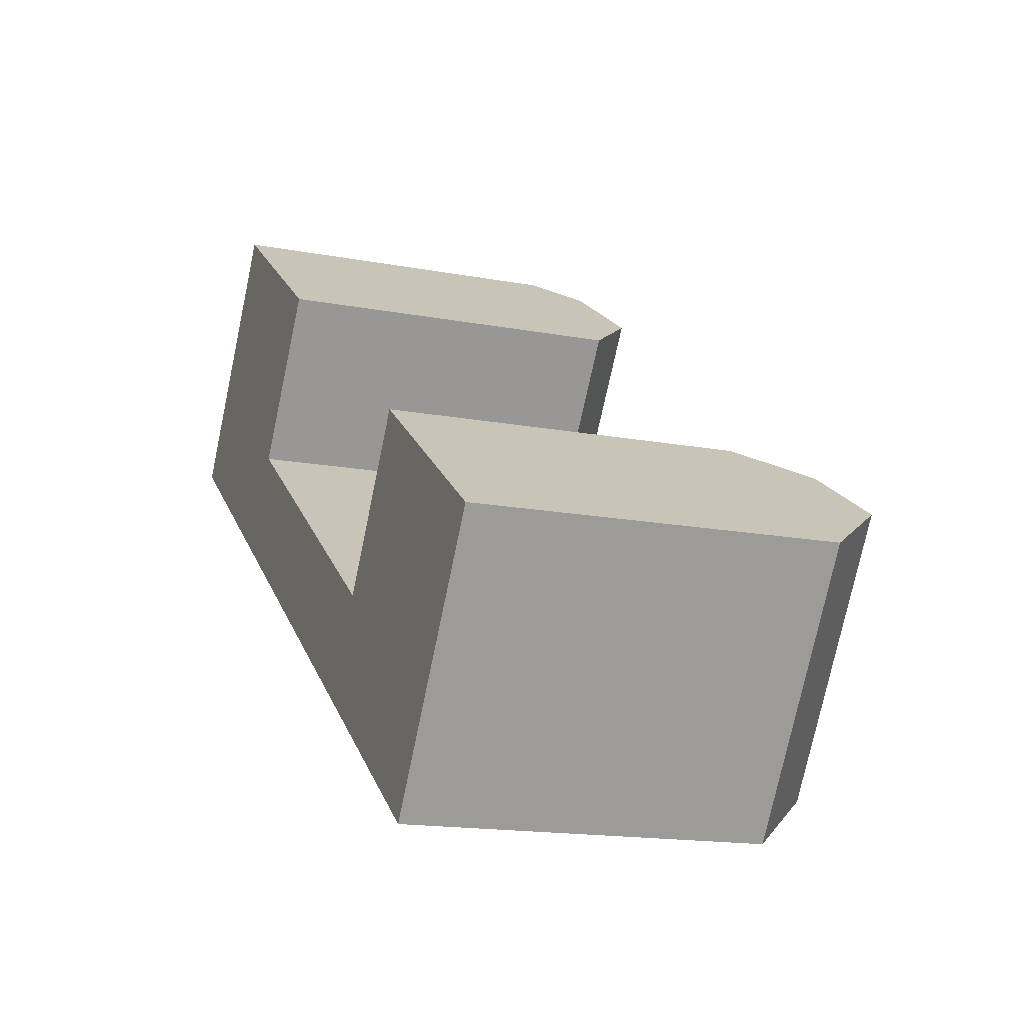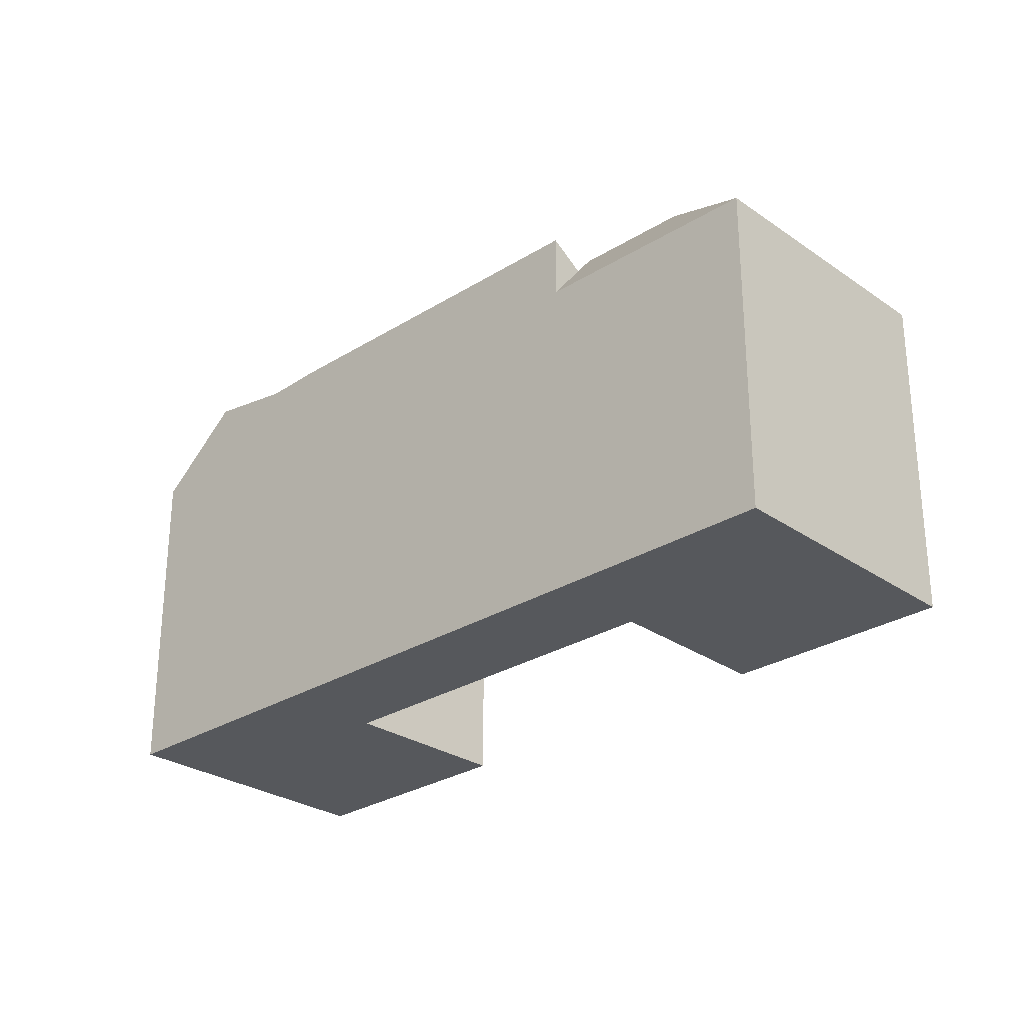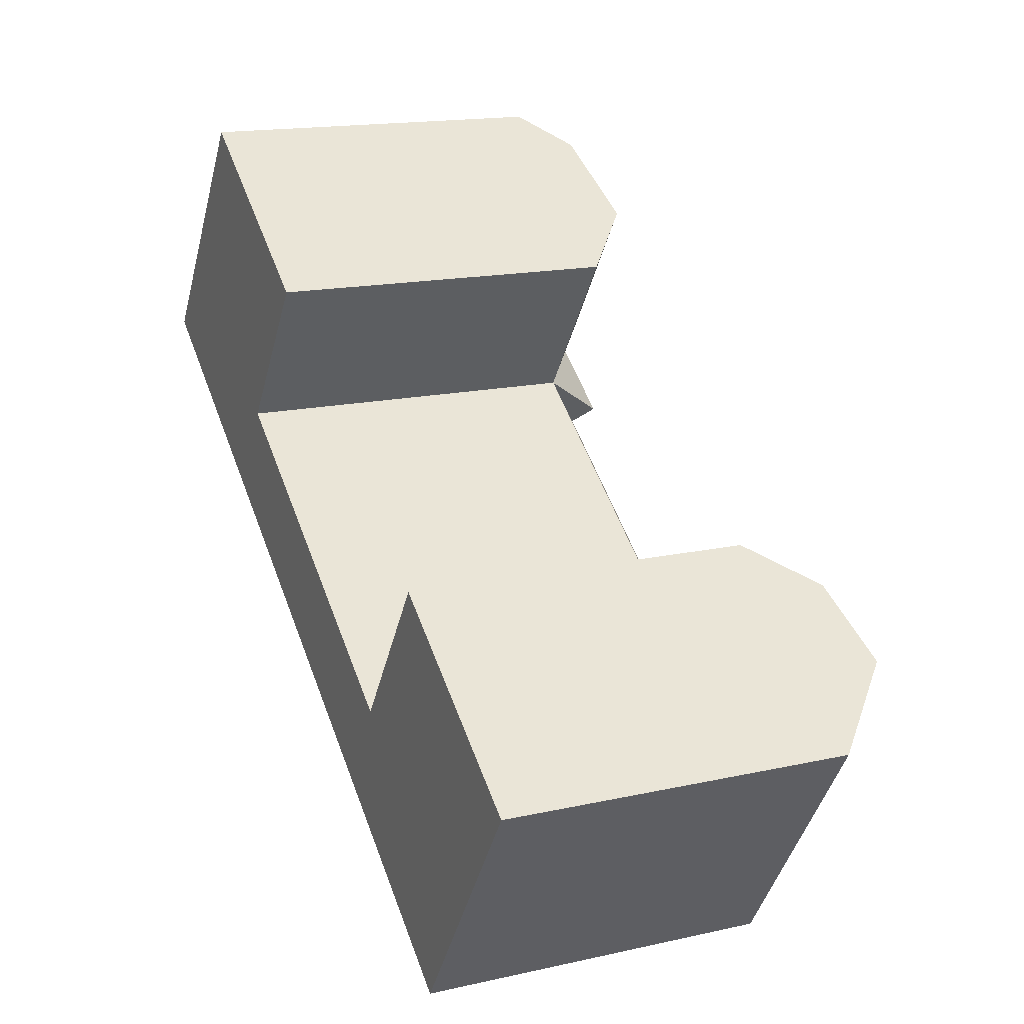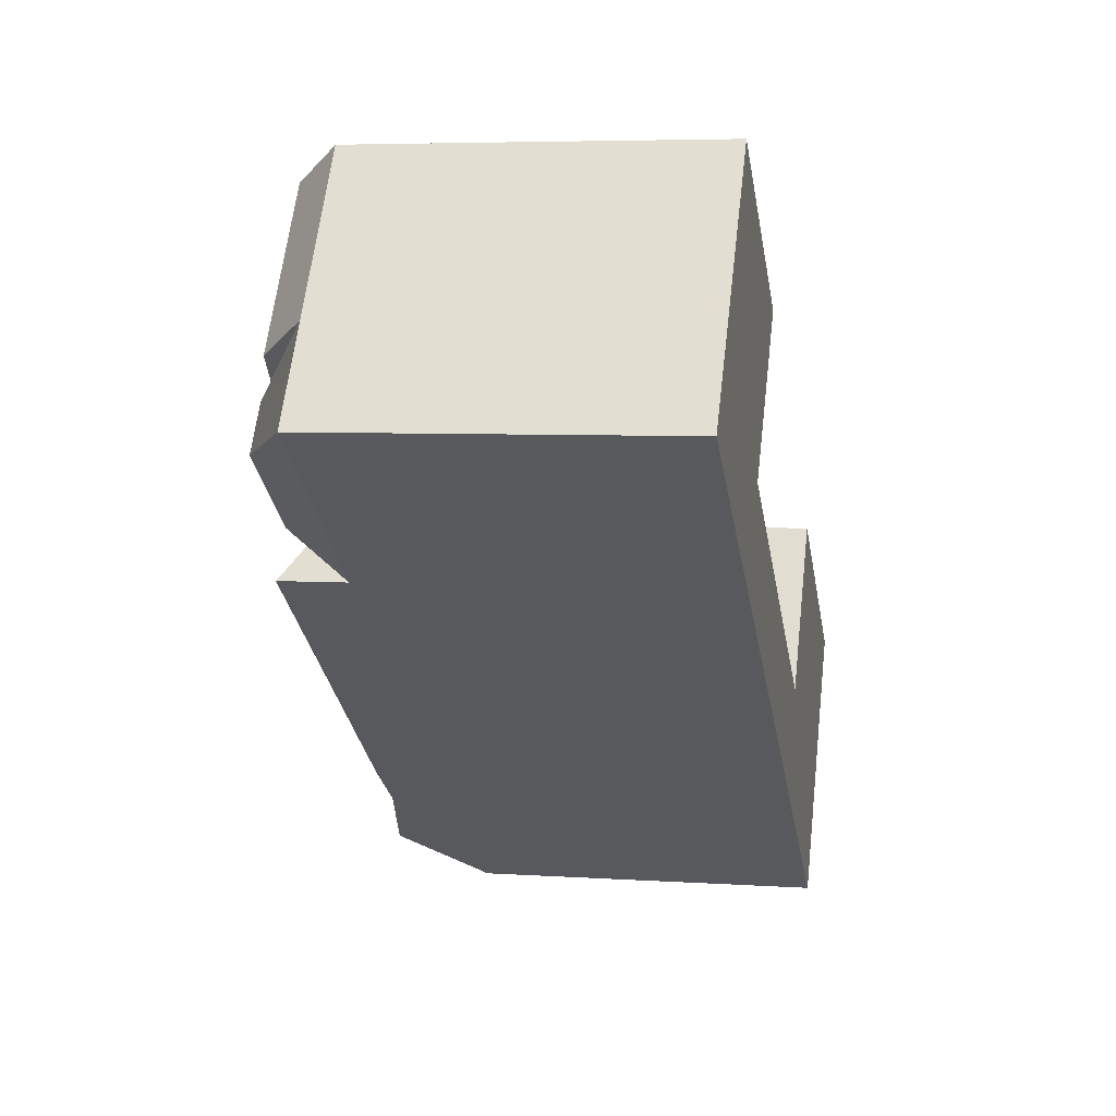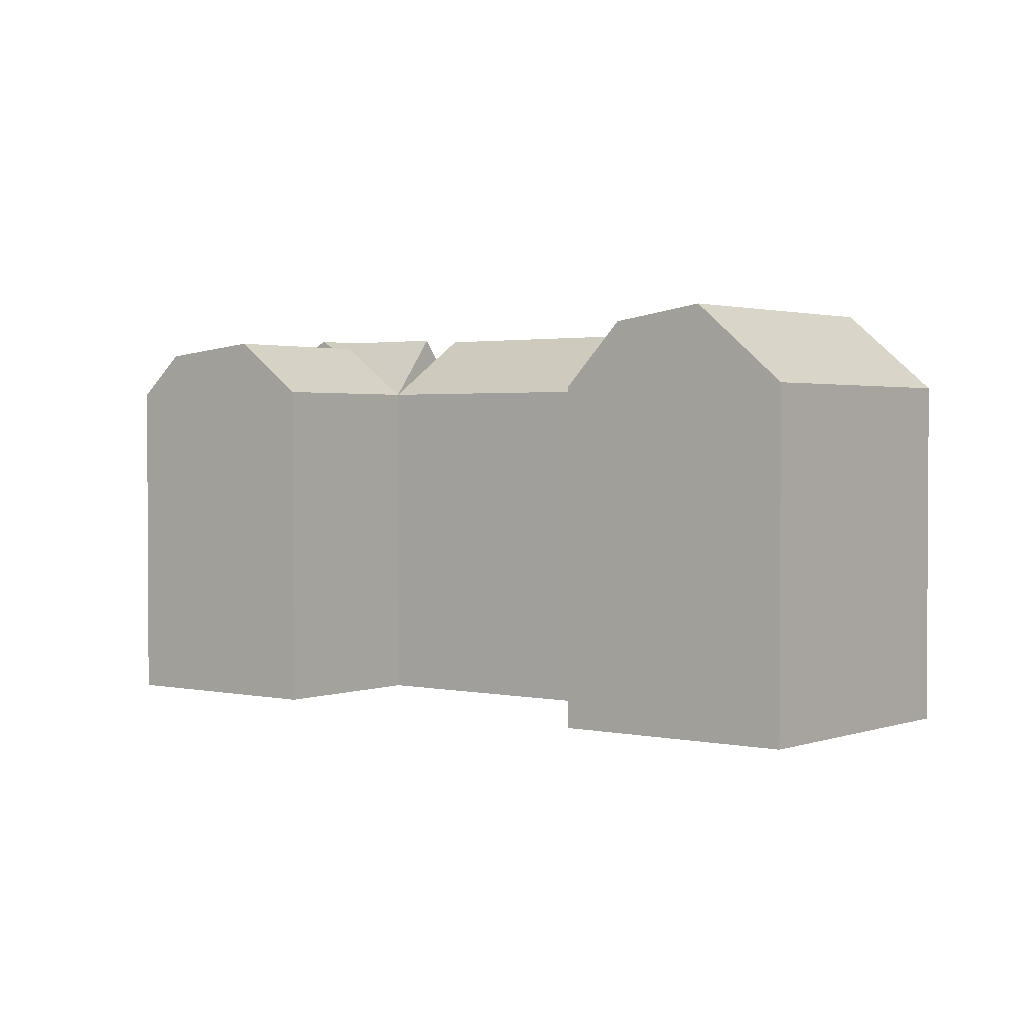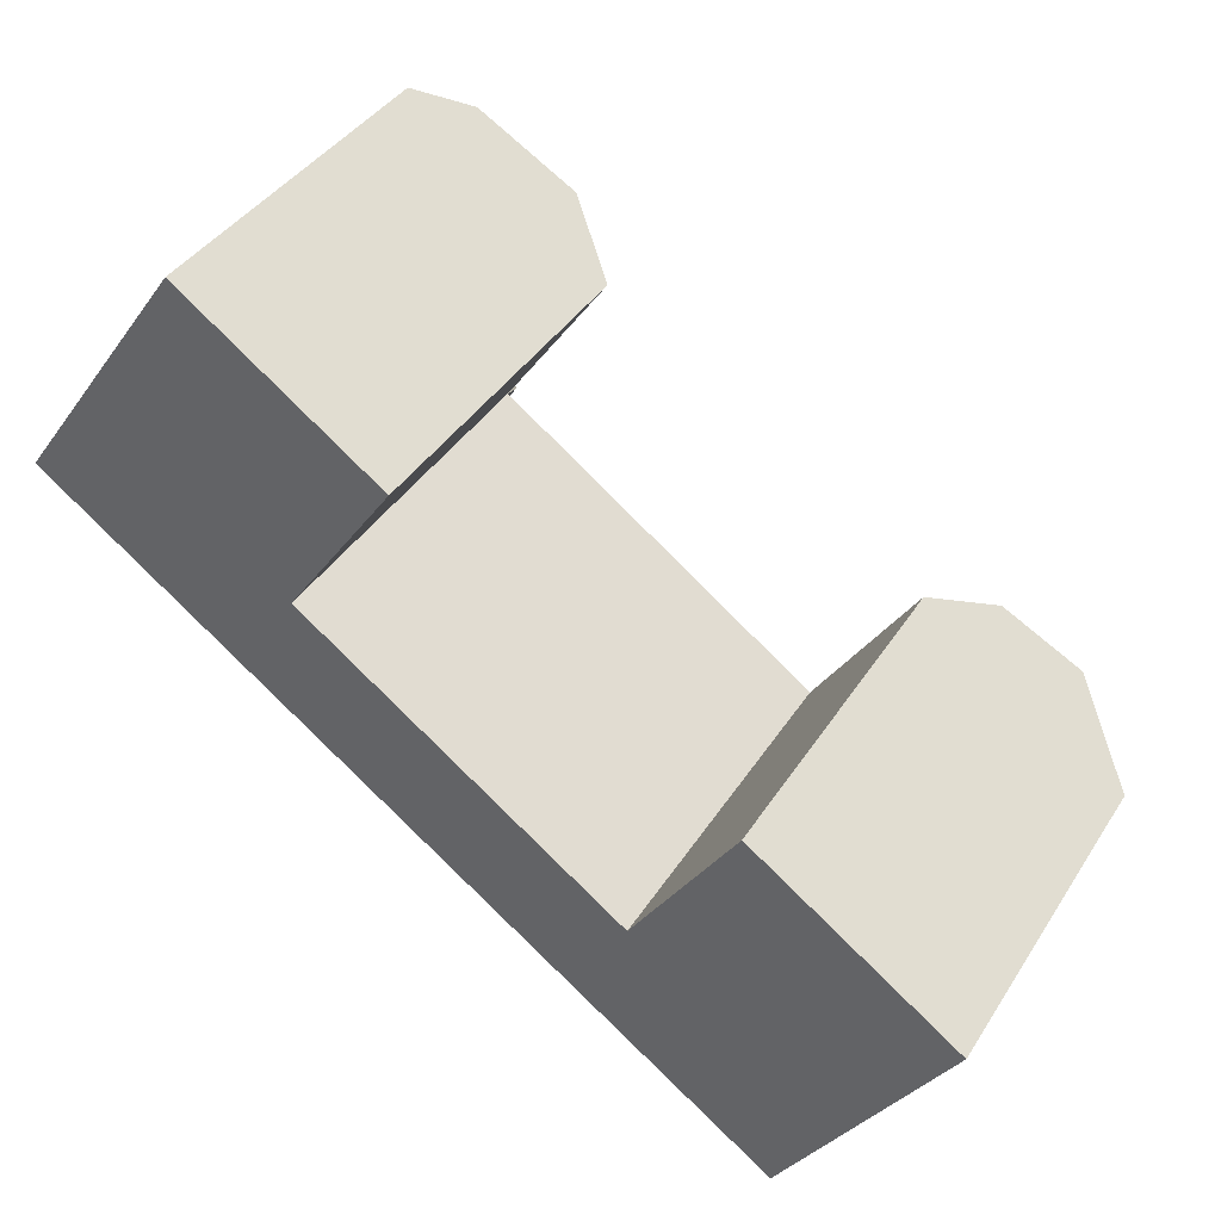
<metadata>
{"format":"obj","ext":"obj","renderer":"f3d","projection":"perspective","resolution":1024,"background":"white","views":[{"elev":-16.0,"azim":68.6,"up":"+Z"},{"elev":-28.3,"azim":-101.3,"up":"+Y"},{"elev":16.2,"azim":65.2,"up":"+Z"},{"elev":5.5,"azim":-78.4,"up":"+Z"},{"elev":1.9,"azim":73.0,"up":"+Y"},{"elev":39.0,"azim":29.1,"up":"+Z"}]}
</metadata>
<code>
v  29.7 21.71 -21.2
v  30.23 18.34 -14.64
v  32.84 21.71 -16.5
v  27.09 21.85 -19.33
v  10.29 21.85 -7.345
v  13.54 18.34 -2.729
v  8.396 21.85 0.9431
v  6.771 21.85 -1.365
v  3.252 18.34 4.615
v  0.0003912 18.34 -0.0005813
v  11.91 21.85 -5.037
v  10.29 18.34 -7.345
v  38.21 21.71 -8.484
v  35.59 18.34 -6.632
v  42.3 22.44 -11.37
v  36.91 22.44 -19.41
v  46.29 18.34 -14.19
v  40.89 18.34 -22.25
v  10.89 20.7 10.83
v  5.421 20.7 3.066
v  8.711 18.34 12.37
v  15.72 21.32 7.416
v  10.23 21.32 -0.3686
v  19.03 18.34 5.071
v  33.77 22.44 -24.1
v  37.75 18.34 -26.94
v  37.75 1.65e-15 -26.94
v  27.09 1.184e-15 -19.33
v  40.89 1.362e-15 -22.25
v  10.29 4.497e-16 -7.344
v  30.23 8.964e-16 -14.64
v  13.54 1.671e-16 -2.728
v  11.37 20.68 -5.806
v  9.346 21.2 0.2654
v  7.01 20.91 1.933
v  0 0 0
v  3.251 -2.826e-16 4.616
v  35.59 4.061e-16 -6.632
v  46.29 8.69e-16 -14.19
v  8.711 -7.573e-16 12.37
v  19.03 -3.105e-16 5.071
g defaultobject
f 1 2 3
f 1 4 2
f 2 5 6
f 5 2 4
f 7 6 8
f 8 9 7
f 9 8 10
f 10 11 12
f 11 10 8
f 2 13 3
f 13 2 14
f 3 15 16
f 15 3 13
f 16 17 18
f 17 16 15
f 9 19 20
f 19 9 21
f 20 22 23
f 22 20 19
f 23 24 6
f 24 23 22
f 8 6 11
f 18 25 16
f 25 18 26
f 16 1 3
f 1 16 25
f 4 27 28
f 27 4 26
f 26 4 1
f 26 1 25
f 27 18 29
f 18 27 26
f 5 28 30
f 28 5 4
f 31 6 32
f 6 31 2
f 33 12 5
f 7 34 35
f 9 36 37
f 36 9 10
f 10 30 36
f 30 10 12
f 11 6 33
f 17 38 39
f 38 17 14
f 14 17 15
f 14 15 13
f 14 31 38
f 31 14 2
f 29 17 39
f 17 29 18
f 24 40 41
f 40 24 21
f 21 24 22
f 21 22 19
f 21 37 40
f 37 21 9
f 6 34 23
f 35 9 20
f 32 24 41
f 24 32 6
f 29 28 27
f 28 29 31
f 31 30 28
f 30 31 32
f 36 32 37
f 32 36 30
f 31 39 38
f 39 31 29
f 37 41 40
f 41 37 32

</code>
